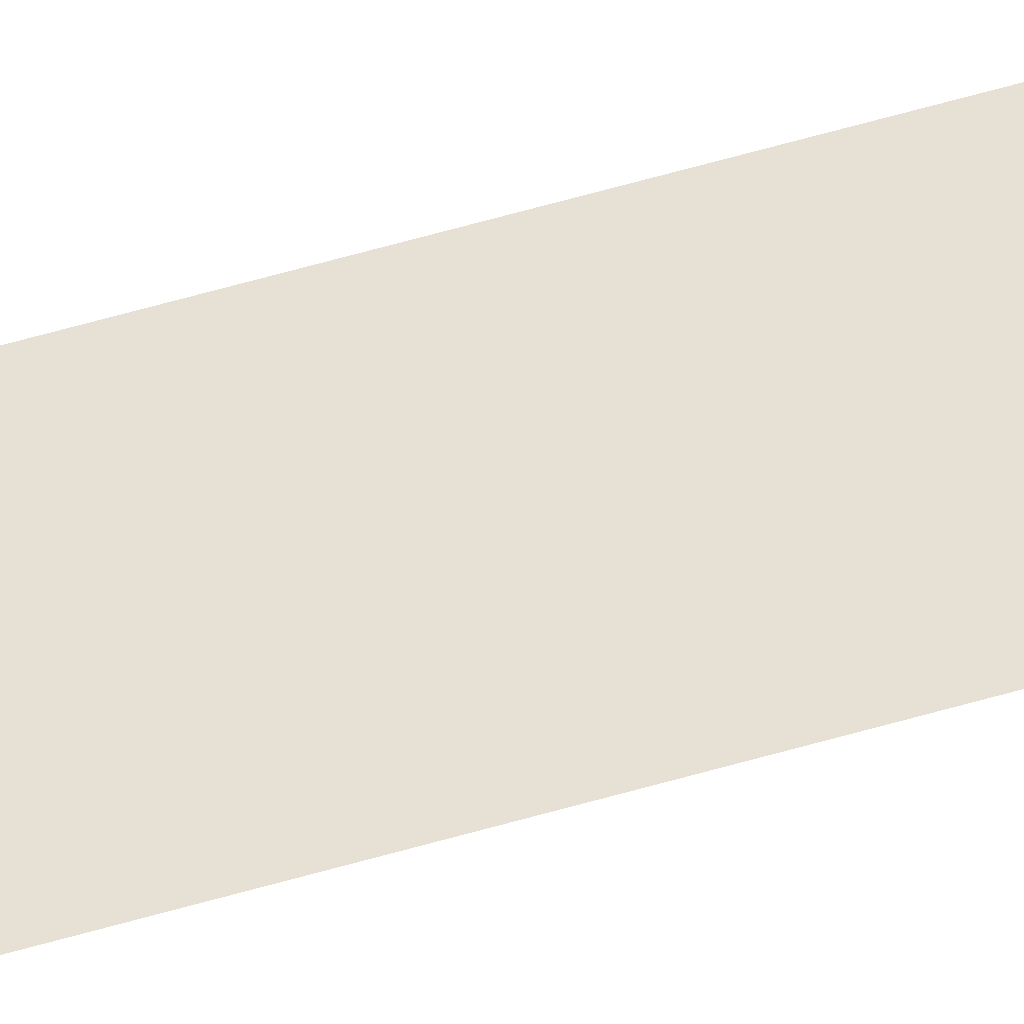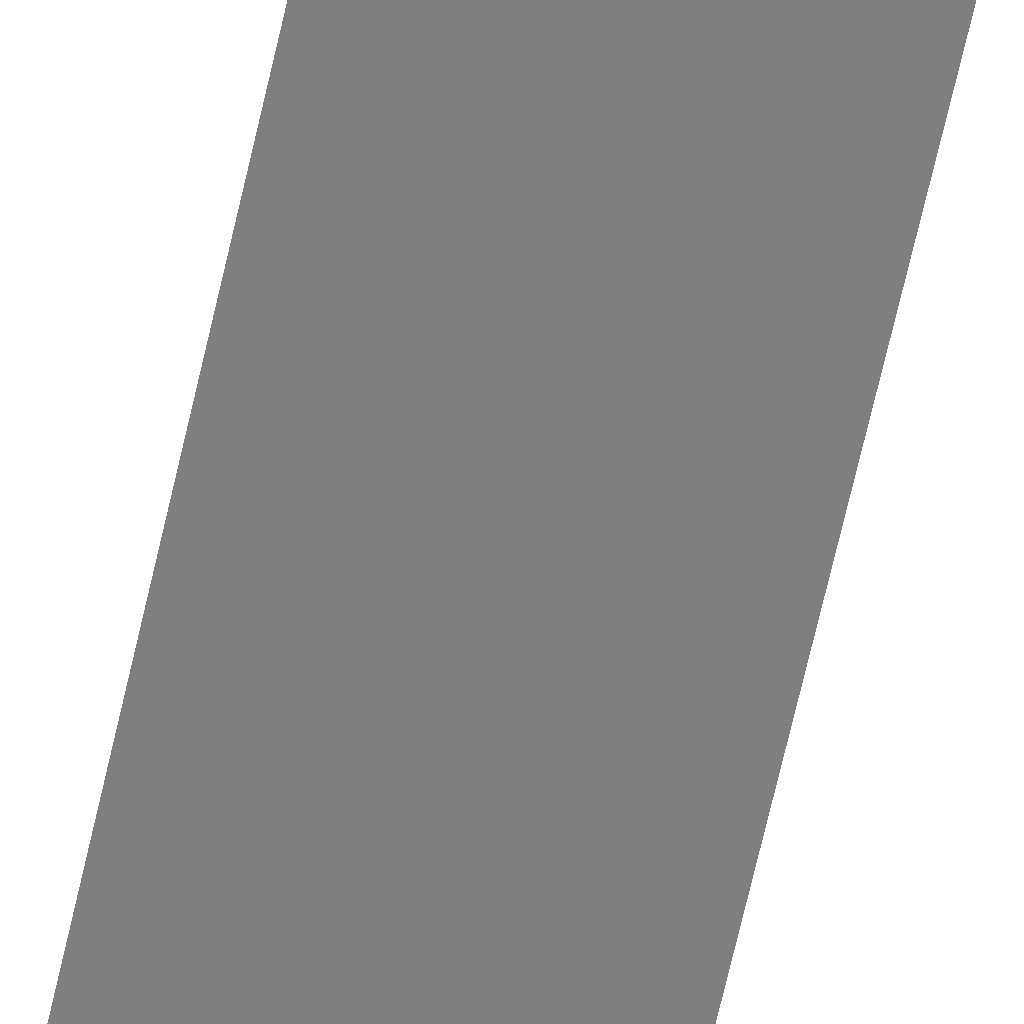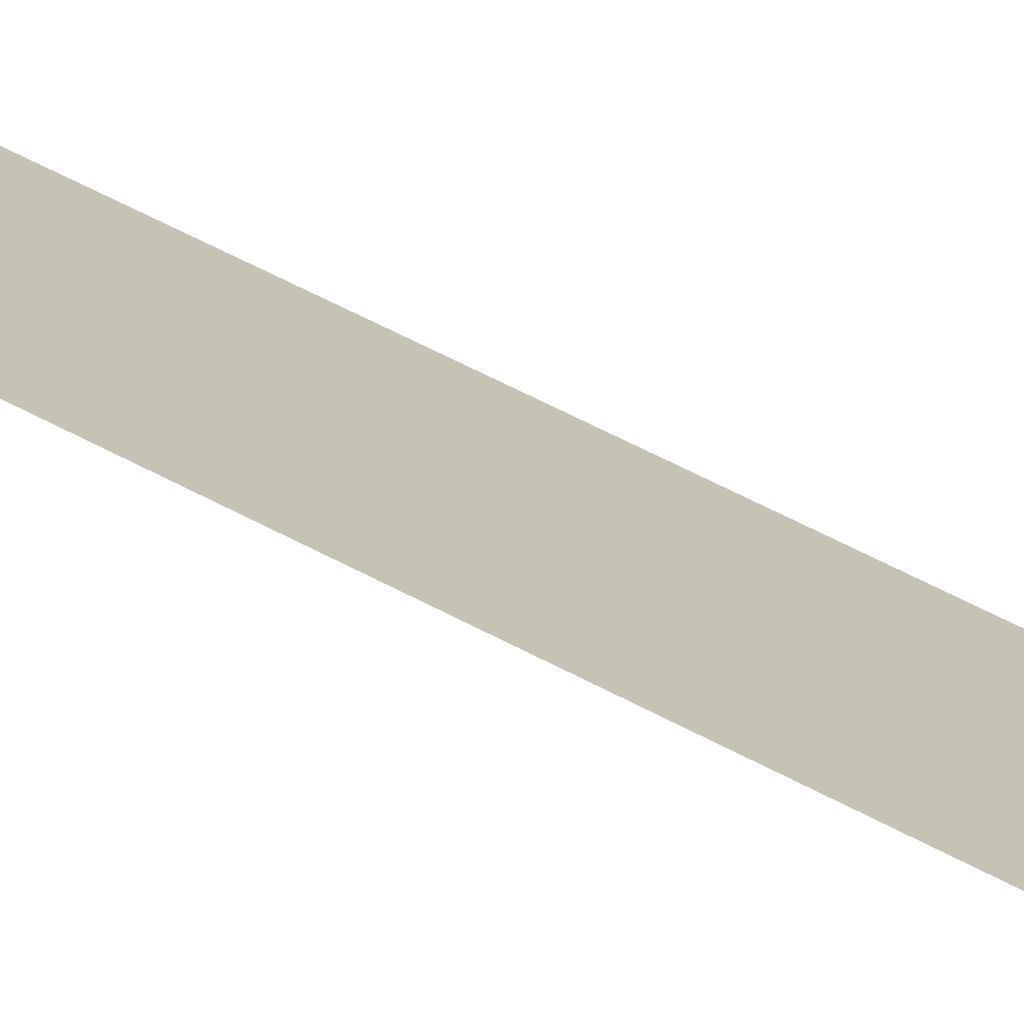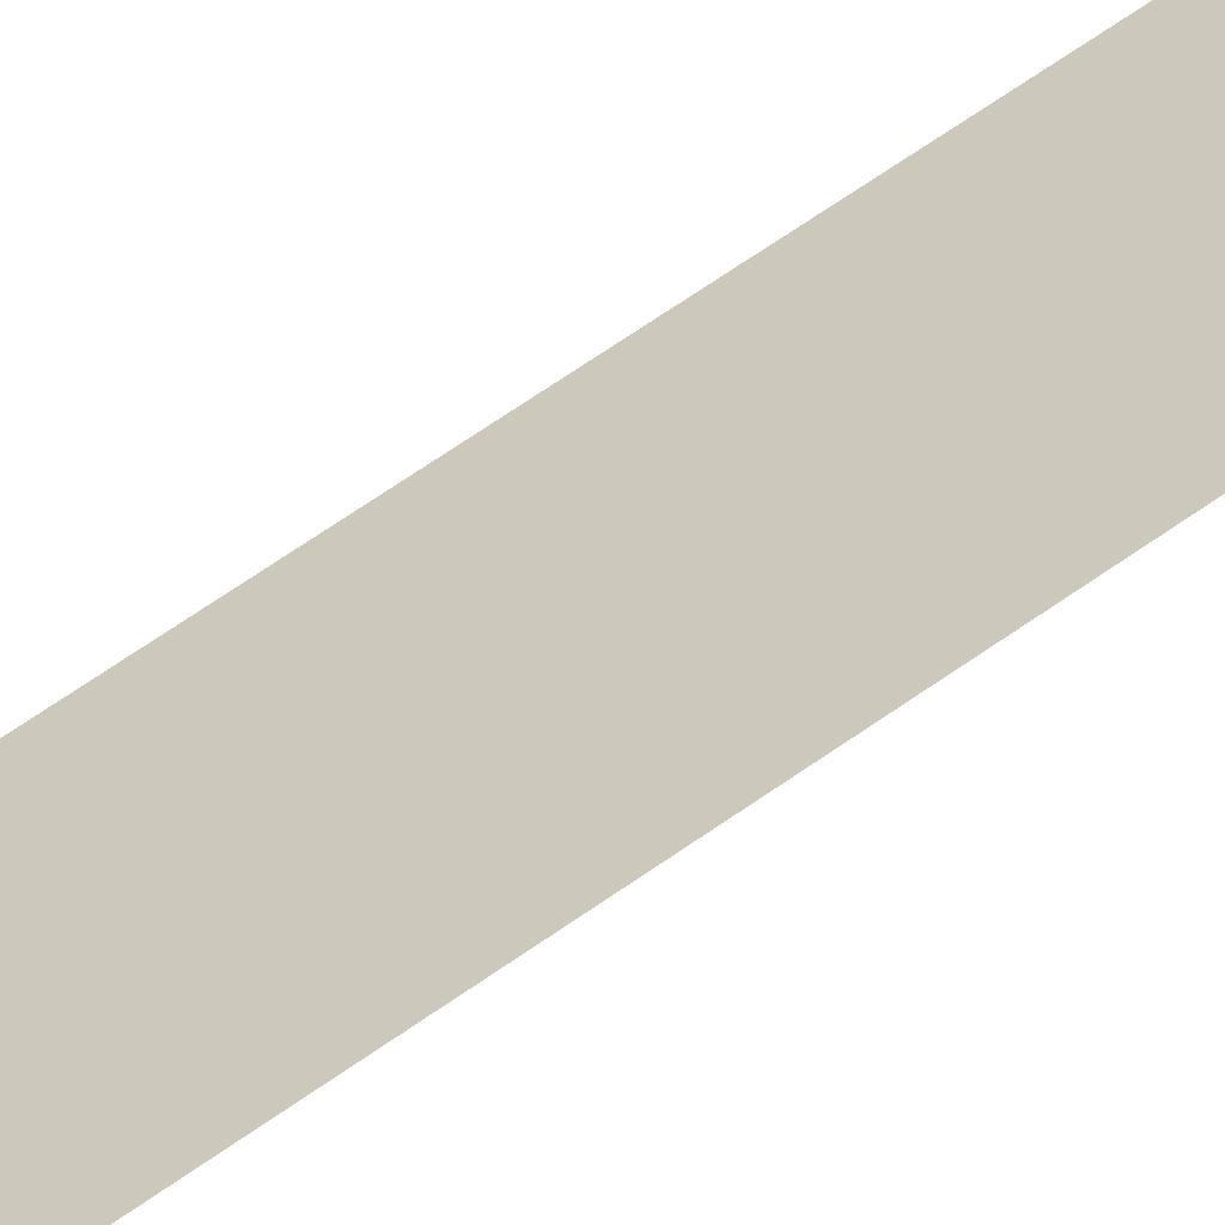
<metadata>
{"format":"obj","ext":"obj","renderer":"f3d","projection":"perspective","resolution":1024,"background":"white","views":[{"elev":76.4,"azim":75.1,"up":"+Y"},{"elev":-65.9,"azim":-12.6,"up":"+Y"},{"elev":41.5,"azim":125.7,"up":"+Y"},{"elev":52.1,"azim":50.6,"up":"+Y"}]}
</metadata>
<code>
g default
v -7.041 9.451 6.864
v -6.342 9.872 6.864
v -7.041 9.451 -0.7542
v -6.342 9.872 -0.7542
g Counter_Light_Mount
f 2 3 4
f 2 1 3

</code>
